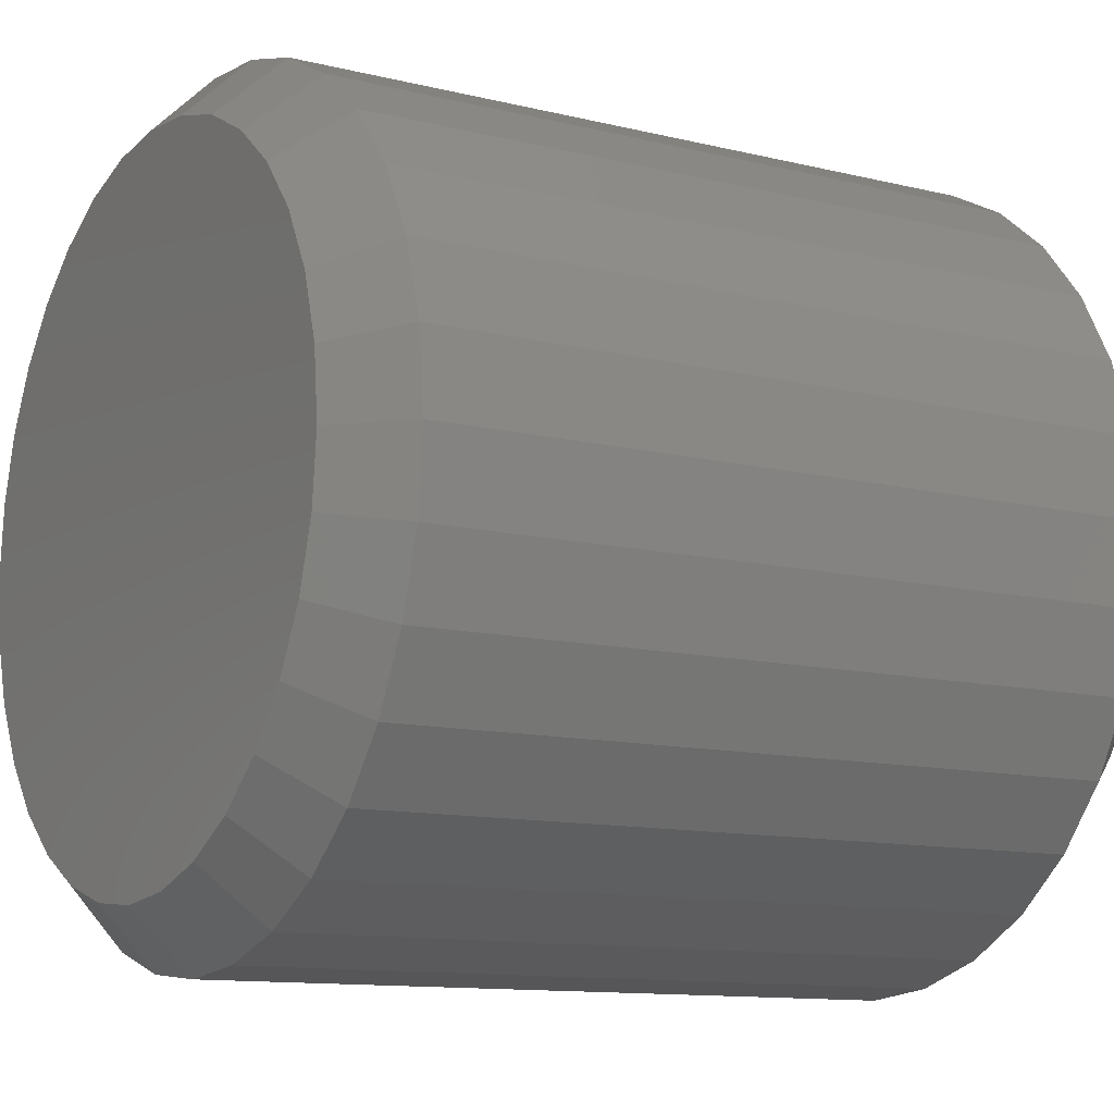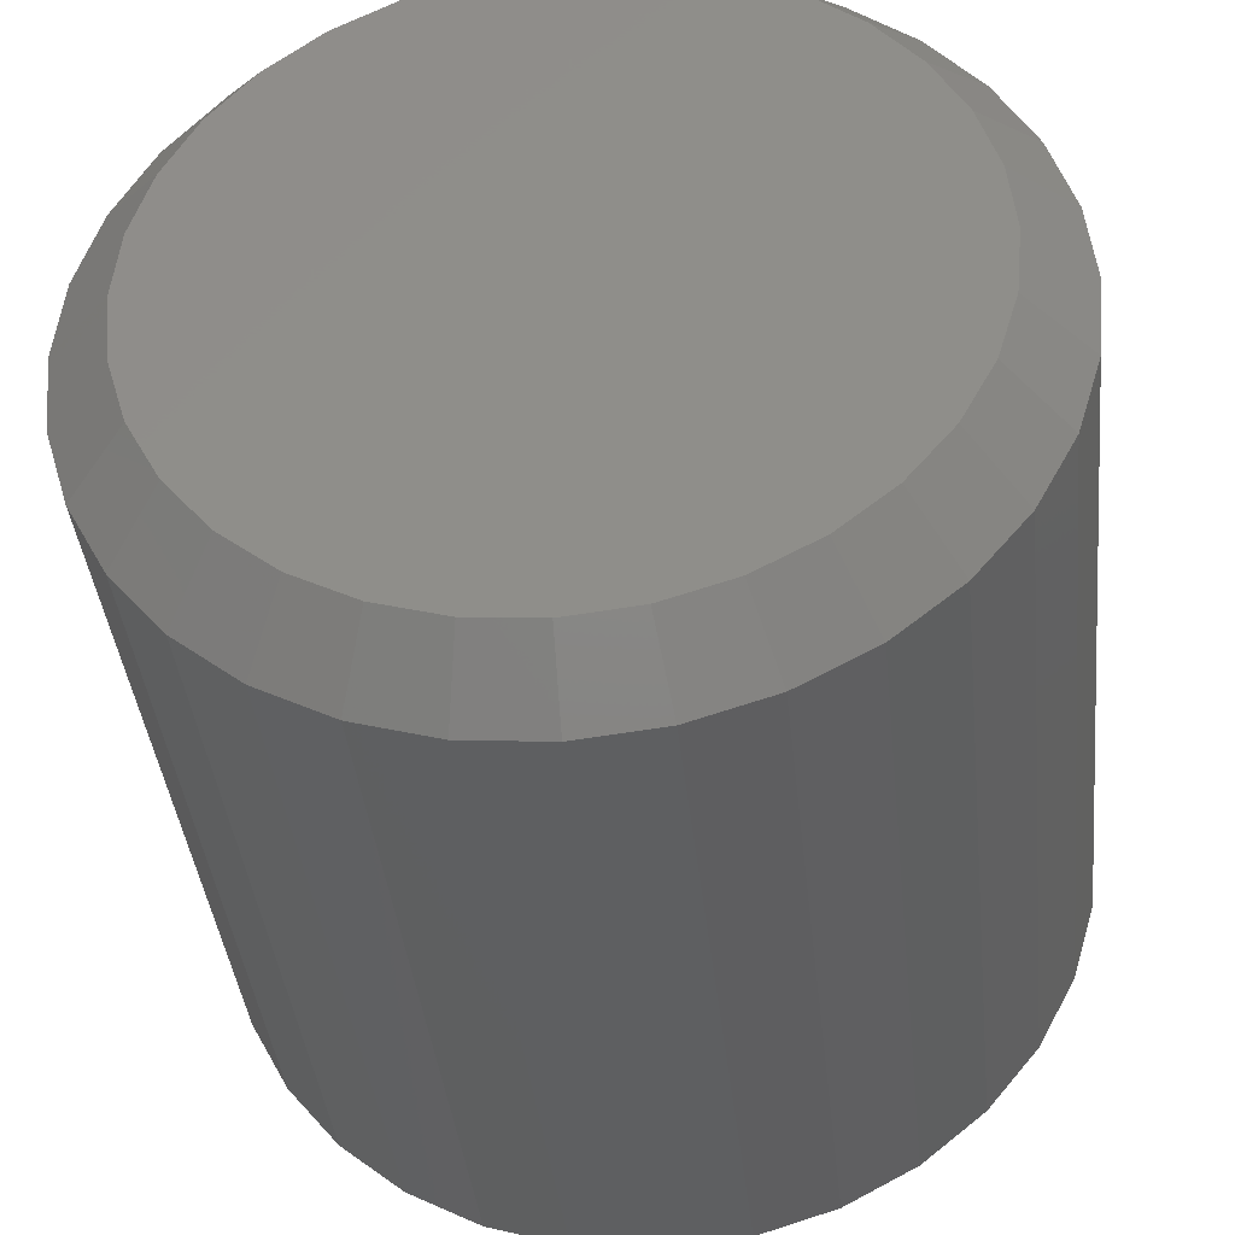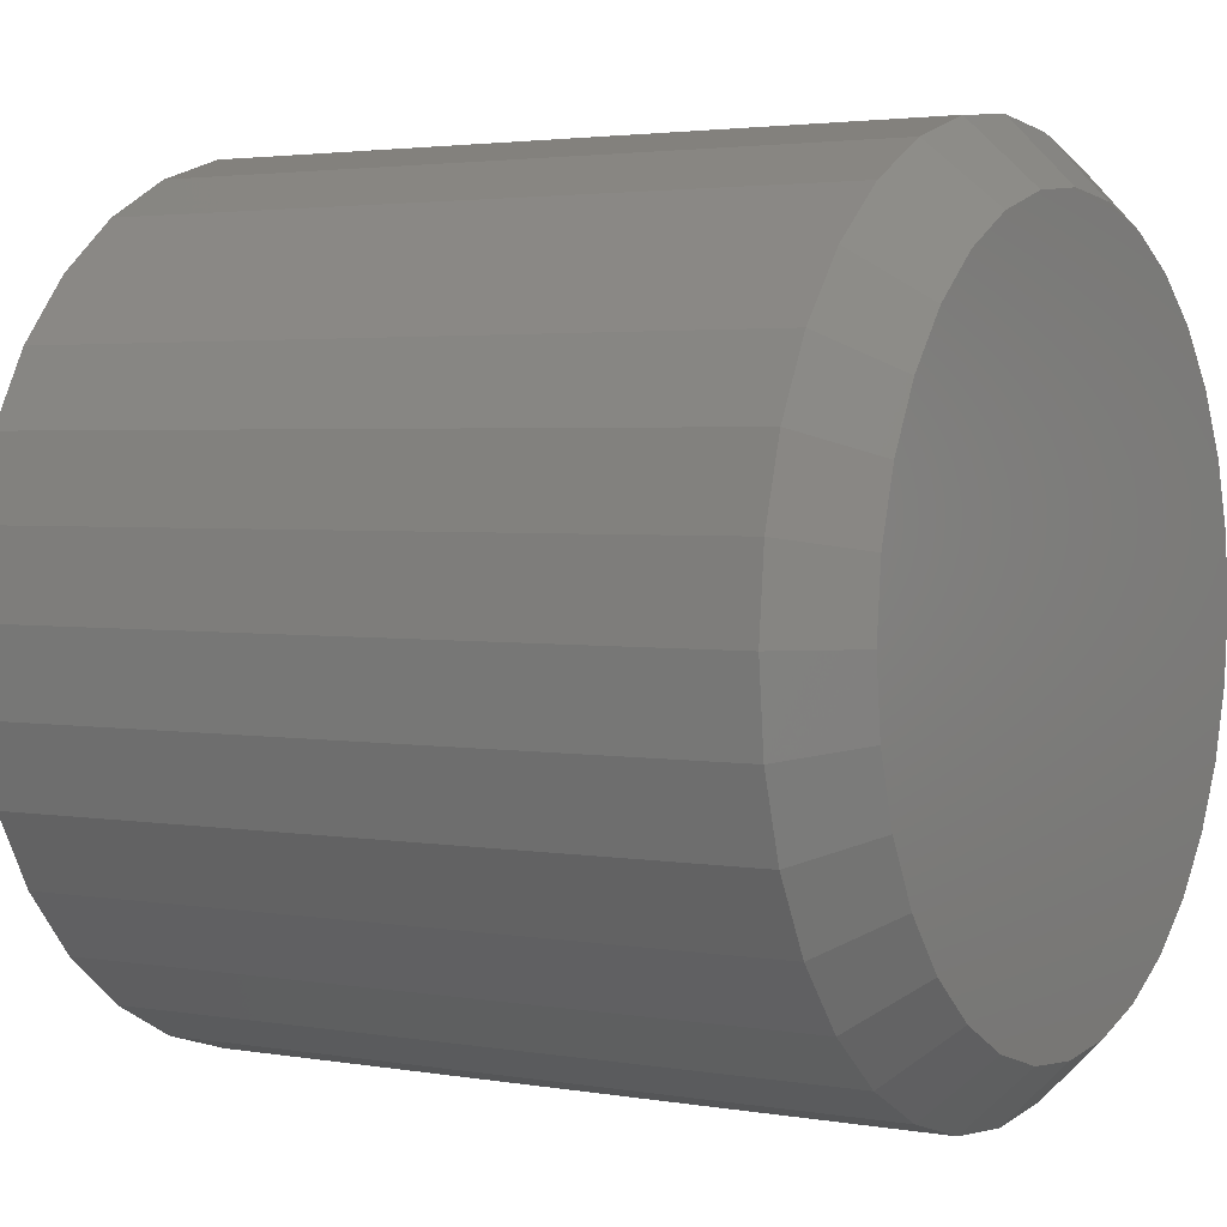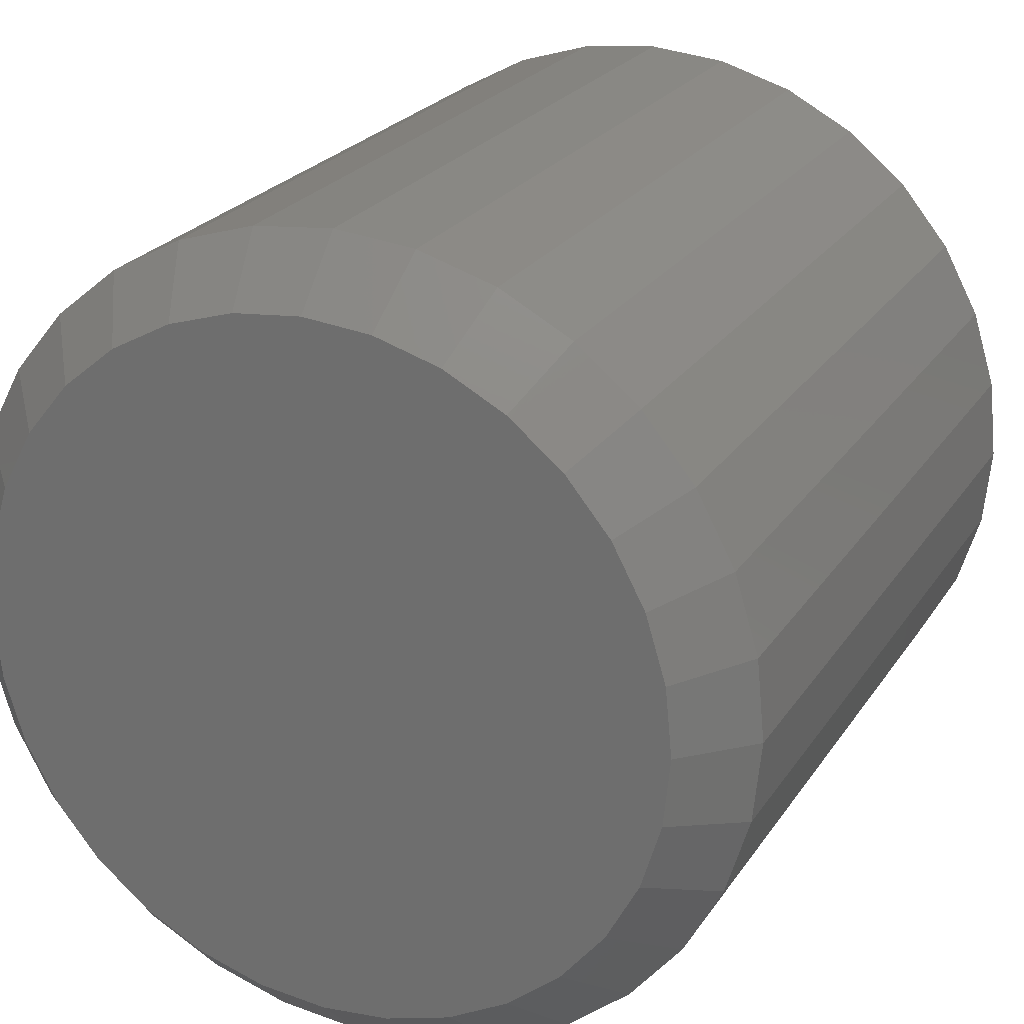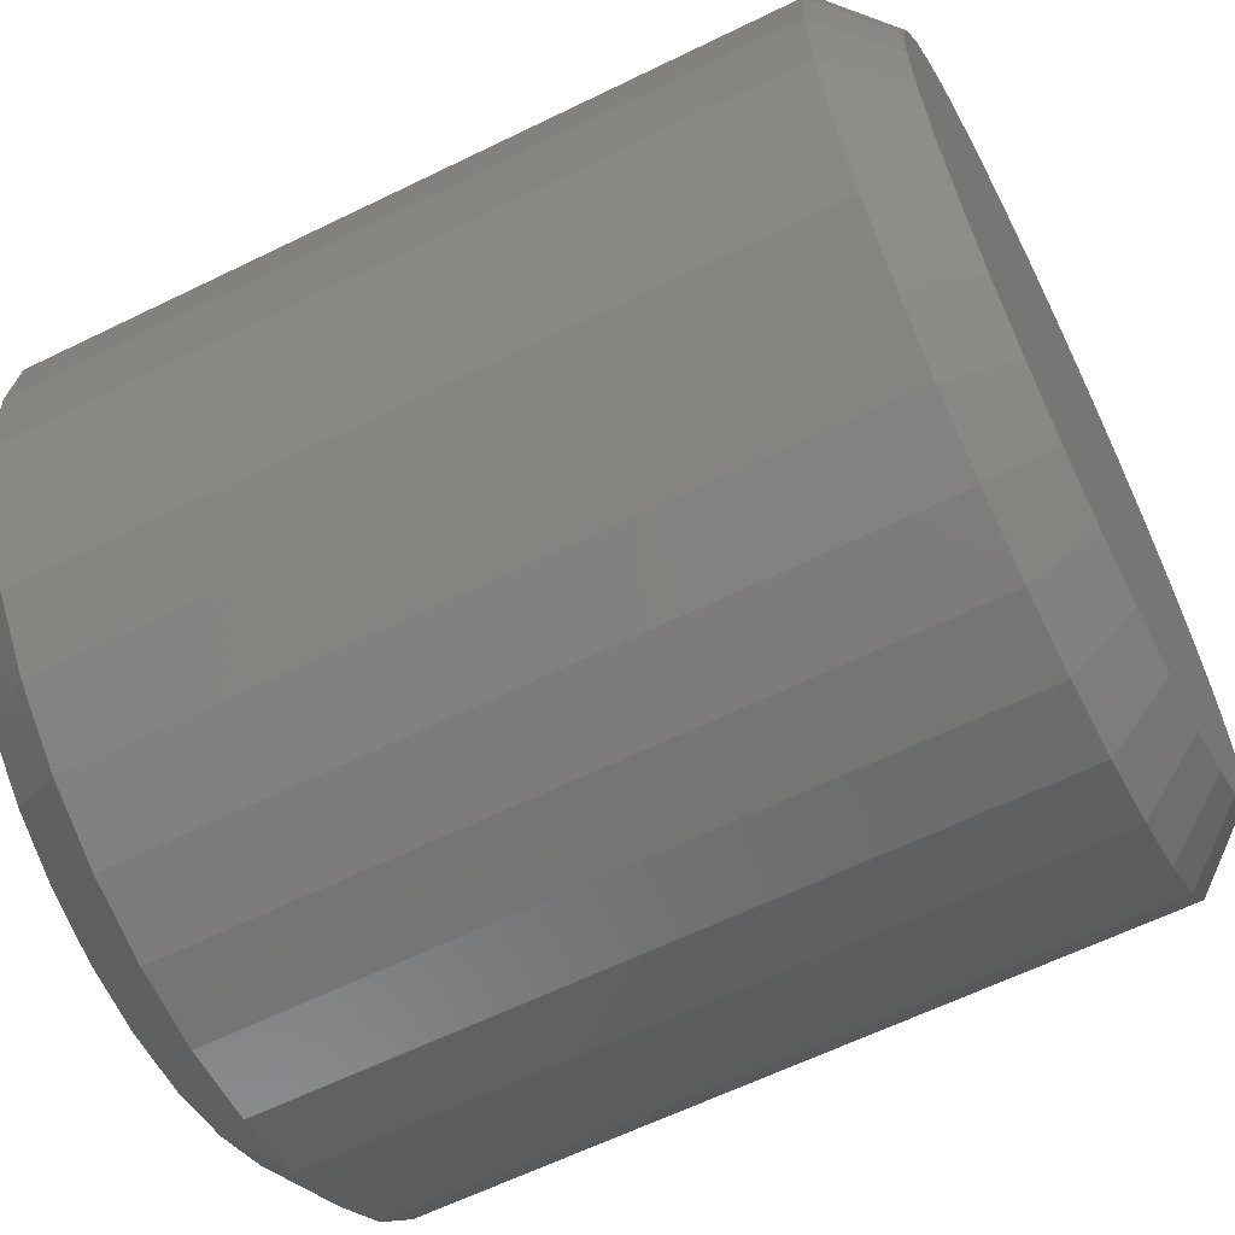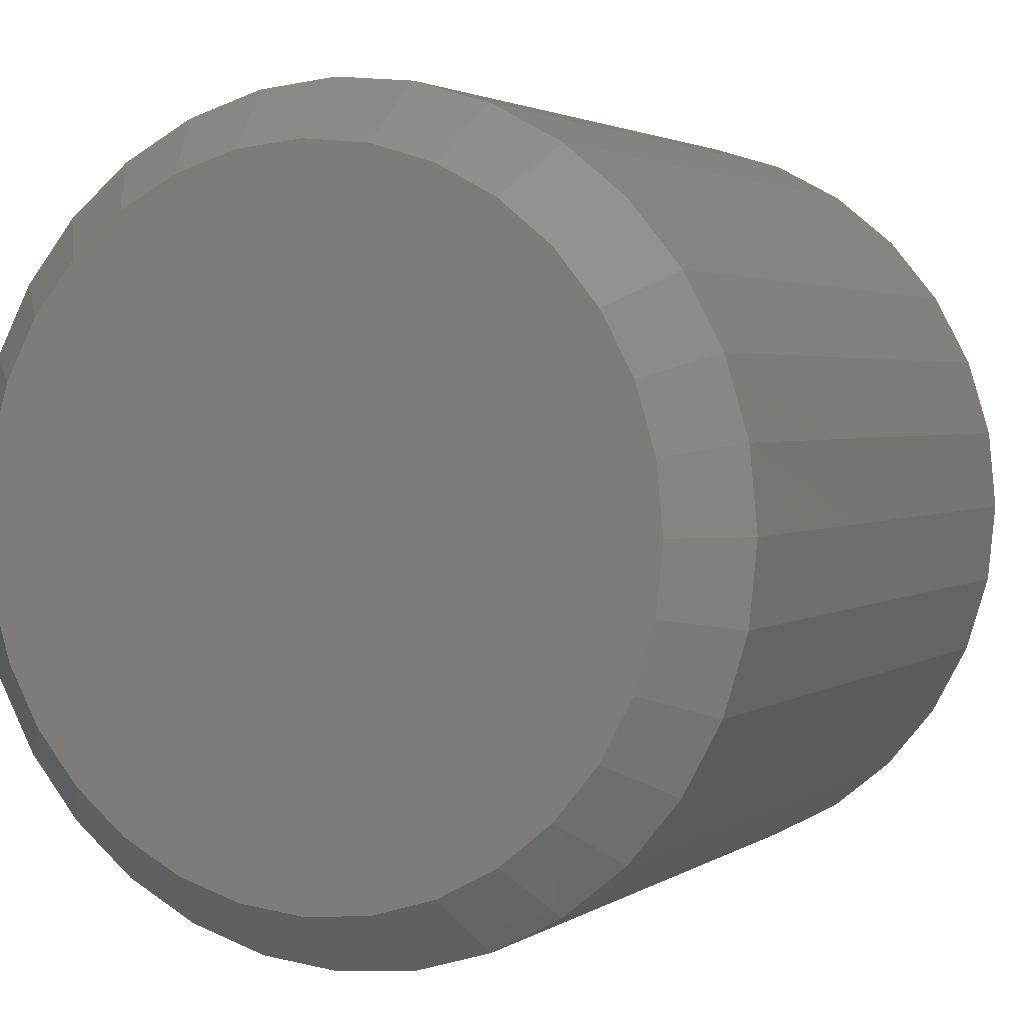
<metadata>
{"format":"stl","ext":"stl","renderer":"f3d","projection":"perspective","resolution":1024,"background":"white","views":[{"elev":-11.4,"azim":-121.0,"up":"+Y"},{"elev":-39.3,"azim":-174.0,"up":"+Y"},{"elev":2.8,"azim":-58.8,"up":"+Y"},{"elev":23.3,"azim":24.9,"up":"+Y"},{"elev":-62.5,"azim":-63.6,"up":"+Y"},{"elev":2.4,"azim":-154.1,"up":"+Y"}]}
</metadata>
<code>
# stl→obj: 128 verts, 252 faces
v 0.6976 -0.001398 0.007812
v 0.6976 -0.001398 0.1016
v 0.6966 -0.01162 0.007812
v 0.6966 -0.01162 0.1016
v 0.6936 -0.02144 0.007812
v 0.6936 -0.02144 0.1016
v 0.6888 -0.0305 0.007812
v 0.6888 -0.0305 0.1016
v 0.6823 -0.03844 0.007812
v 0.6823 -0.03844 0.1016
v 0.6743 -0.04495 0.007812
v 0.6743 -0.04495 0.1016
v 0.6653 -0.0498 0.007812
v 0.6653 -0.0498 0.1016
v 0.6554 -0.05278 0.007812
v 0.6554 -0.05278 0.1016
v 0.6452 -0.05378 0.007812
v 0.6452 -0.05378 0.1016
v 0.635 -0.05278 0.007812
v 0.635 -0.05278 0.1016
v 0.6252 -0.0498 0.007812
v 0.6252 -0.0498 0.1016
v 0.6161 -0.04495 0.007812
v 0.6161 -0.04495 0.1016
v 0.6082 -0.03844 0.007812
v 0.6082 -0.03844 0.1016
v 0.6017 -0.0305 0.007812
v 0.6017 -0.0305 0.1016
v 0.5968 -0.02144 0.007812
v 0.5968 -0.02144 0.1016
v 0.5939 -0.01162 0.007812
v 0.5939 -0.01162 0.1016
v 0.5928 -0.001398 0.007812
v 0.5928 -0.001398 0.1016
v 0.5939 0.008822 0.007812
v 0.5939 0.008822 0.1016
v 0.5968 0.01865 0.007812
v 0.5968 0.01865 0.1016
v 0.6017 0.02771 0.007812
v 0.6017 0.02771 0.1016
v 0.6082 0.03564 0.007812
v 0.6082 0.03564 0.1016
v 0.6161 0.04216 0.007812
v 0.6161 0.04216 0.1016
v 0.6252 0.047 0.007812
v 0.6252 0.047 0.1016
v 0.635 0.04998 0.007812
v 0.635 0.04998 0.1016
v 0.6452 0.05099 0.007812
v 0.6452 0.05099 0.1016
v 0.6554 0.04998 0.007812
v 0.6554 0.04998 0.1016
v 0.6653 0.047 0.007812
v 0.6653 0.047 0.1016
v 0.6743 0.04216 0.007812
v 0.6743 0.04216 0.1016
v 0.6823 0.03564 0.007812
v 0.6823 0.03564 0.1016
v 0.6888 0.02771 0.007812
v 0.6888 0.02771 0.1016
v 0.6936 0.01865 0.007812
v 0.6936 0.01865 0.1016
v 0.6966 0.008822 0.007812
v 0.6966 0.008822 0.1016
v 0.6452 0.04317 0.1094
v 0.6365 0.04232 0.1094
v 0.6282 0.03978 0.1094
v 0.6539 0.04232 0.1094
v 0.6623 0.03978 0.1094
v 0.6205 0.03566 0.1094
v 0.67 0.03566 0.1094
v 0.6137 0.03012 0.1094
v 0.6767 0.03012 0.1094
v 0.6082 0.02337 0.1094
v 0.6823 0.02337 0.1094
v 0.6041 0.01566 0.1094
v 0.6864 0.01566 0.1094
v 0.6015 0.007298 0.1094
v 0.6889 0.007298 0.1094
v 0.6889 -0.01009 0.1094
v 0.6041 -0.01846 0.1094
v 0.6864 -0.01846 0.1094
v 0.6082 -0.02616 0.1094
v 0.6823 -0.02616 0.1094
v 0.6137 -0.03292 0.1094
v 0.6767 -0.03292 0.1094
v 0.6205 -0.03846 0.1094
v 0.67 -0.03846 0.1094
v 0.6282 -0.04258 0.1094
v 0.6623 -0.04258 0.1094
v 0.6365 -0.04511 0.1094
v 0.6452 -0.04597 0.1094
v 0.6539 -0.04511 0.1094
v 0.6898 -0.001398 0.1094
v 0.6007 -0.001398 0.1094
v 0.6015 -0.01009 0.1094
v 0.6282 0.03978 0
v 0.6365 0.04232 0
v 0.6452 0.04317 0
v 0.6539 0.04232 0
v 0.6623 0.03978 0
v 0.6205 0.03566 0
v 0.67 0.03566 0
v 0.6137 0.03012 0
v 0.6767 0.03012 0
v 0.6082 0.02337 0
v 0.6823 0.02337 0
v 0.6041 0.01566 0
v 0.6864 0.01566 0
v 0.6015 0.007298 0
v 0.6889 0.007298 0
v 0.6864 -0.01846 0
v 0.6041 -0.01846 0
v 0.6889 -0.01009 0
v 0.6082 -0.02616 0
v 0.6823 -0.02616 0
v 0.6137 -0.03292 0
v 0.6767 -0.03292 0
v 0.6205 -0.03846 0
v 0.67 -0.03846 0
v 0.6282 -0.04258 0
v 0.6623 -0.04258 0
v 0.6365 -0.04511 0
v 0.6452 -0.04597 0
v 0.6539 -0.04511 0
v 0.6015 -0.01009 0
v 0.6007 -0.001398 0
v 0.6898 -0.001398 0
f 1 2 3
f 3 2 4
f 3 4 5
f 5 4 6
f 5 6 7
f 7 6 8
f 7 8 9
f 9 8 10
f 9 10 11
f 11 10 12
f 11 12 13
f 13 12 14
f 13 14 15
f 15 14 16
f 15 16 17
f 17 16 18
f 17 18 19
f 19 18 20
f 19 20 21
f 21 20 22
f 21 22 23
f 23 22 24
f 23 24 25
f 25 24 26
f 25 26 27
f 27 26 28
f 27 28 29
f 29 28 30
f 29 30 31
f 31 30 32
f 31 32 33
f 33 32 34
f 33 34 35
f 35 34 36
f 35 36 37
f 37 36 38
f 37 38 39
f 39 38 40
f 39 40 41
f 41 40 42
f 41 42 43
f 43 42 44
f 43 44 45
f 45 44 46
f 45 46 47
f 47 46 48
f 47 48 49
f 49 48 50
f 49 50 51
f 51 50 52
f 51 52 53
f 53 52 54
f 53 54 55
f 55 54 56
f 55 56 57
f 57 56 58
f 57 58 59
f 59 58 60
f 59 60 61
f 61 60 62
f 61 62 63
f 63 62 64
f 63 64 1
f 1 64 2
f 65 66 67
f 68 65 67
f 68 67 69
f 69 67 70
f 69 70 71
f 71 70 72
f 71 72 73
f 73 72 74
f 73 74 75
f 75 74 76
f 75 76 77
f 77 76 78
f 77 78 79
f 80 81 82
f 82 81 83
f 82 83 84
f 84 83 85
f 84 85 86
f 86 85 87
f 86 87 88
f 88 87 89
f 88 89 90
f 90 89 91
f 90 91 92
f 90 92 93
f 79 78 94
f 94 78 95
f 94 95 80
f 80 95 96
f 80 96 81
f 94 80 2
f 80 4 2
f 34 32 95
f 32 96 95
f 32 30 81
f 96 32 81
f 28 26 83
f 83 30 28
f 81 30 83
f 24 22 89
f 87 24 89
f 87 85 24
f 20 18 91
f 91 22 20
f 89 22 91
f 16 14 90
f 93 16 90
f 93 92 16
f 12 10 88
f 88 14 12
f 90 14 88
f 8 6 82
f 84 8 82
f 84 86 8
f 80 6 4
f 82 6 80
f 85 83 26
f 26 24 85
f 92 91 18
f 18 16 92
f 86 88 10
f 10 8 86
f 95 78 34
f 78 36 34
f 2 64 94
f 64 79 94
f 64 62 77
f 79 64 77
f 60 58 75
f 75 62 60
f 77 62 75
f 56 54 69
f 71 56 69
f 71 73 56
f 52 50 68
f 68 54 52
f 69 54 68
f 48 46 67
f 66 48 67
f 66 65 48
f 44 42 70
f 70 46 44
f 67 46 70
f 40 38 76
f 74 40 76
f 74 72 40
f 78 38 36
f 76 38 78
f 73 75 58
f 58 56 73
f 65 68 50
f 50 48 65
f 72 70 42
f 42 40 72
f 97 98 99
f 97 99 100
f 101 97 100
f 102 97 101
f 103 102 101
f 104 102 103
f 105 104 103
f 106 104 105
f 107 106 105
f 108 106 107
f 109 108 107
f 110 108 109
f 111 110 109
f 112 113 114
f 115 113 112
f 116 115 112
f 117 115 116
f 118 117 116
f 119 117 118
f 120 119 118
f 121 119 120
f 122 121 120
f 123 121 122
f 124 123 122
f 125 124 122
f 113 126 114
f 114 126 127
f 114 127 128
f 128 127 110
f 128 110 111
f 127 31 33
f 127 126 31
f 1 114 128
f 1 3 114
f 113 29 31
f 113 31 126
f 115 25 27
f 27 29 115
f 115 29 113
f 121 21 23
f 121 23 119
f 23 117 119
f 123 17 19
f 19 21 123
f 123 21 121
f 122 13 15
f 122 15 125
f 15 124 125
f 120 9 11
f 11 13 120
f 120 13 122
f 112 5 7
f 112 7 116
f 7 118 116
f 3 5 114
f 114 5 112
f 25 115 117
f 117 23 25
f 17 123 124
f 124 15 17
f 9 120 118
f 118 7 9
f 128 63 1
f 128 111 63
f 33 110 127
f 33 35 110
f 109 61 63
f 109 63 111
f 107 57 59
f 59 61 107
f 107 61 109
f 101 53 55
f 101 55 103
f 55 105 103
f 100 49 51
f 51 53 100
f 100 53 101
f 97 45 47
f 97 47 98
f 47 99 98
f 102 41 43
f 43 45 102
f 102 45 97
f 108 37 39
f 108 39 106
f 39 104 106
f 35 37 110
f 110 37 108
f 57 107 105
f 105 55 57
f 49 100 99
f 99 47 49
f 41 102 104
f 104 39 41

</code>
